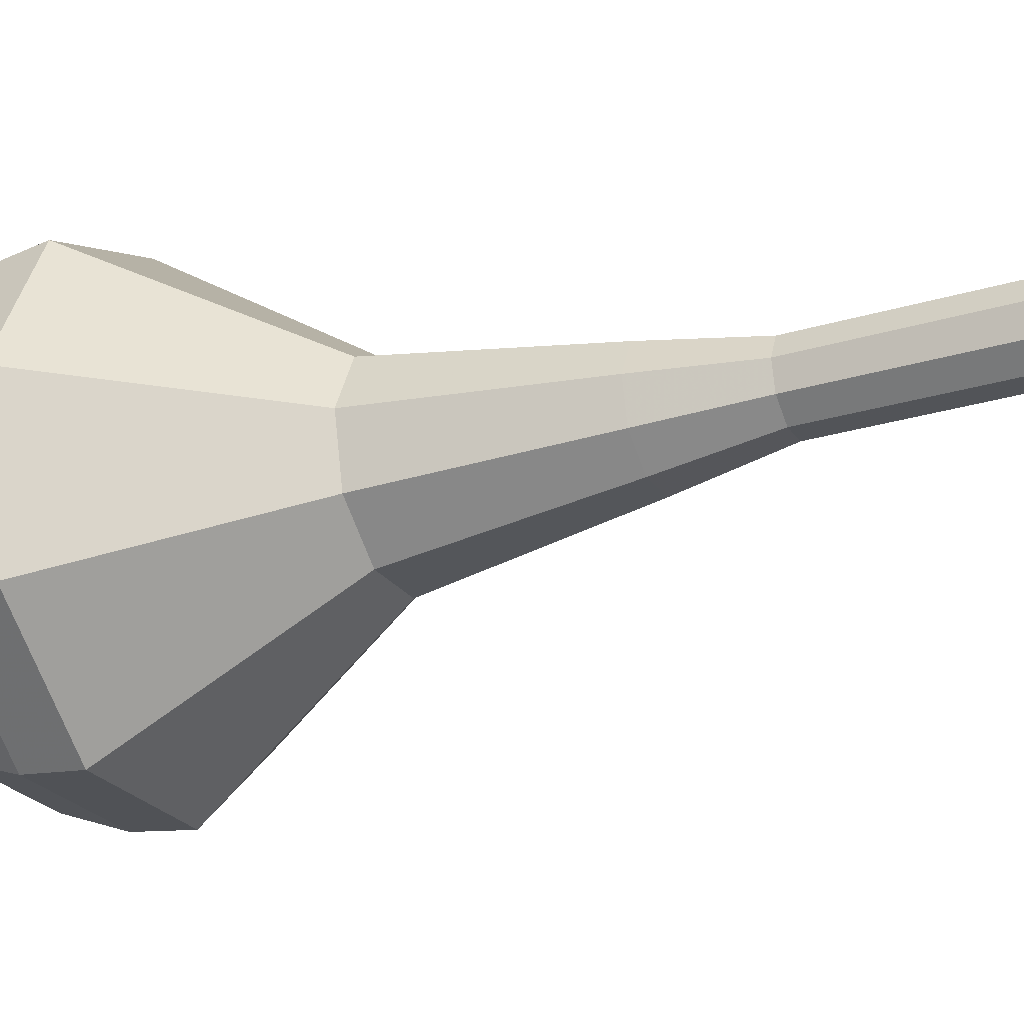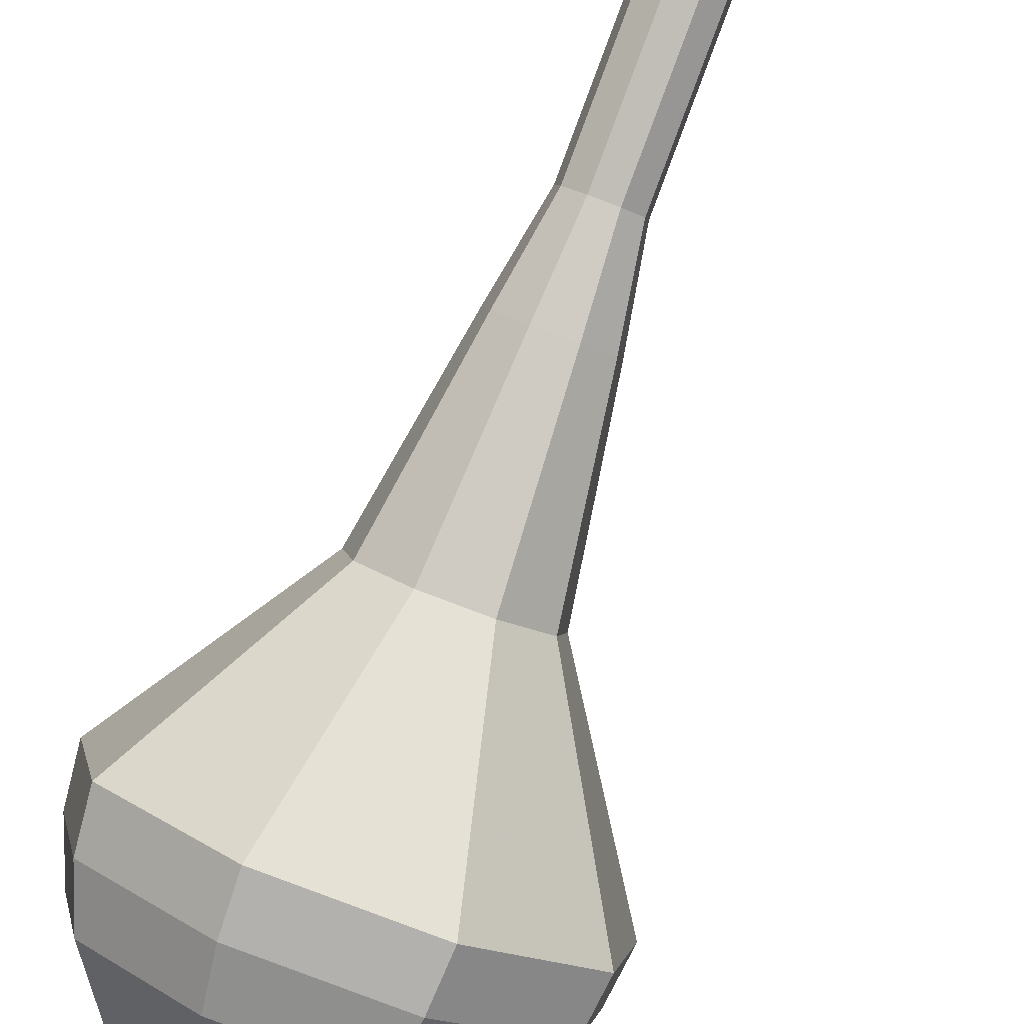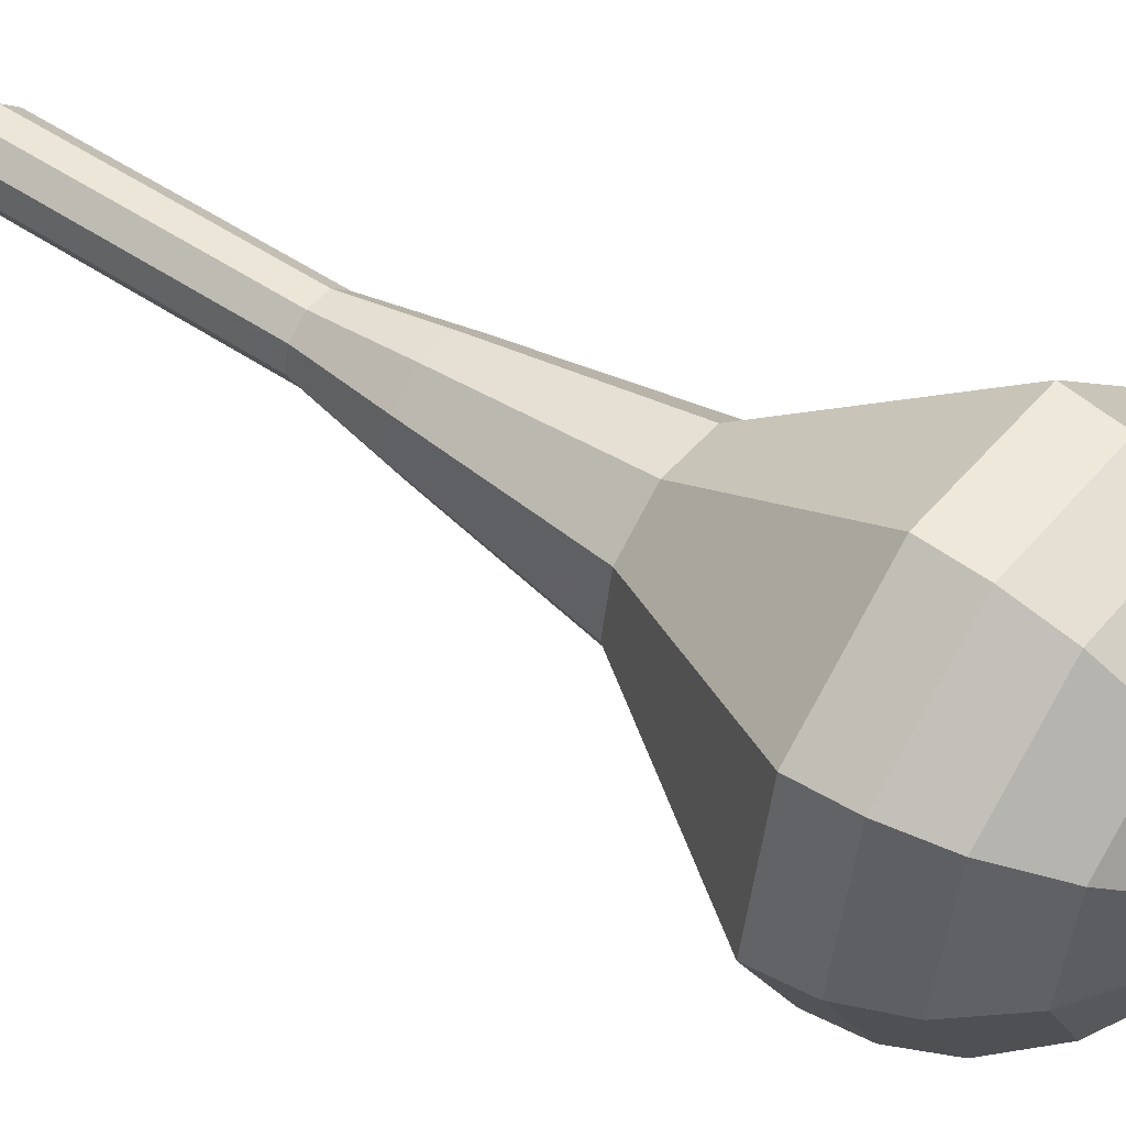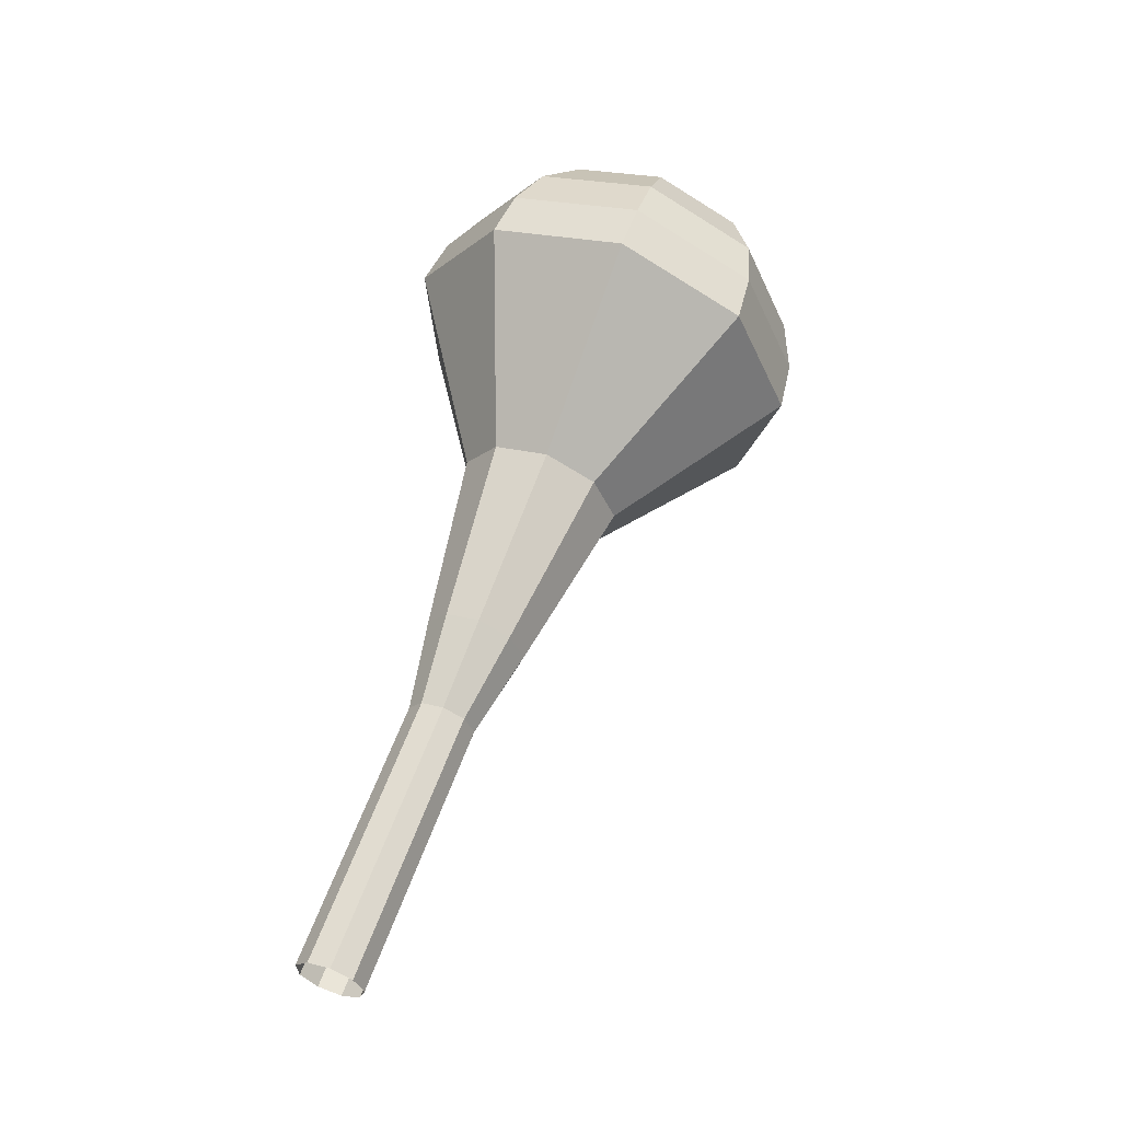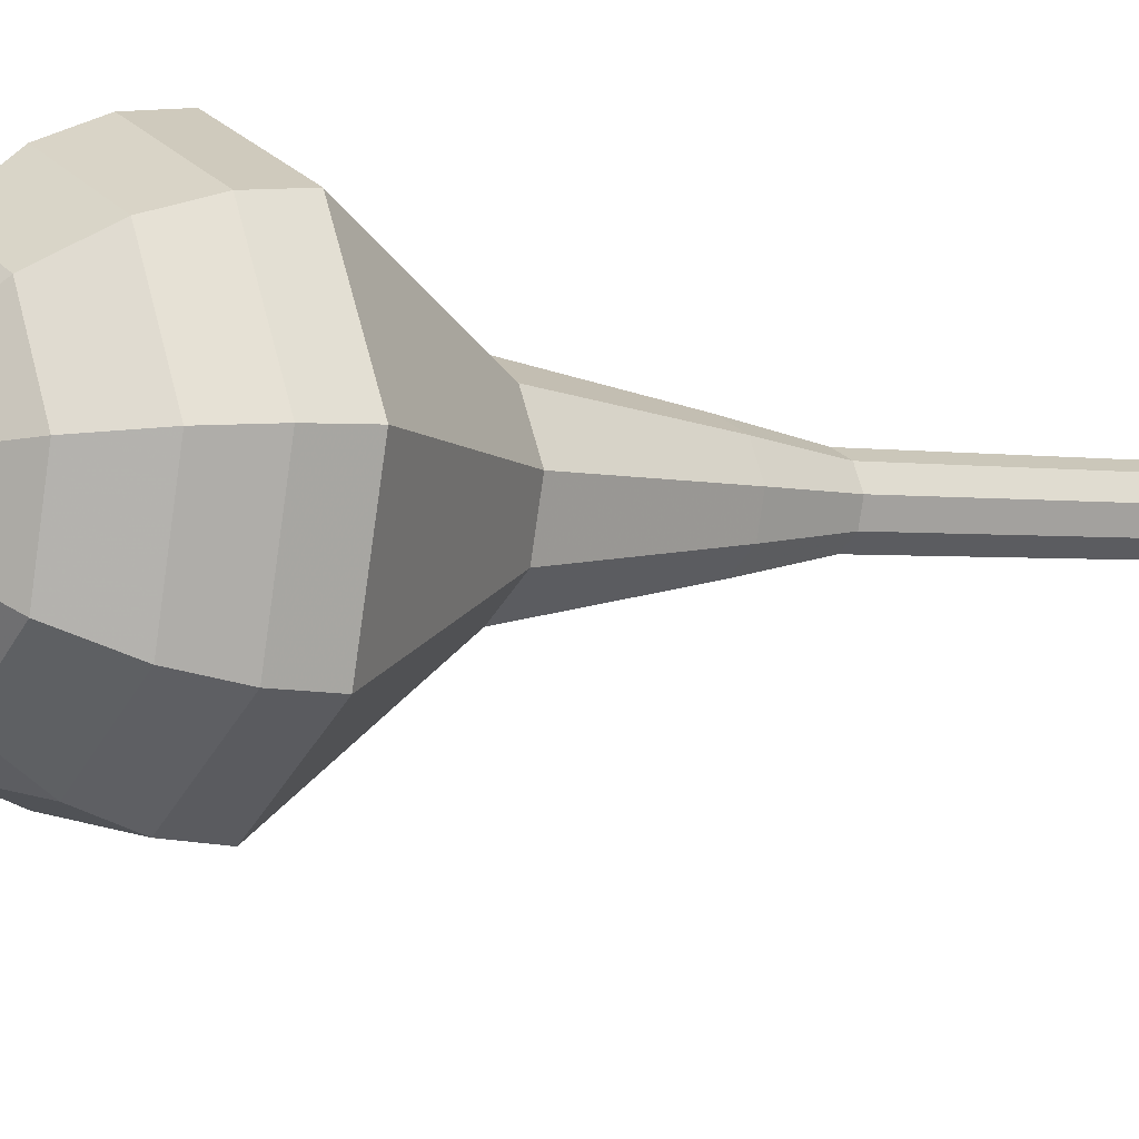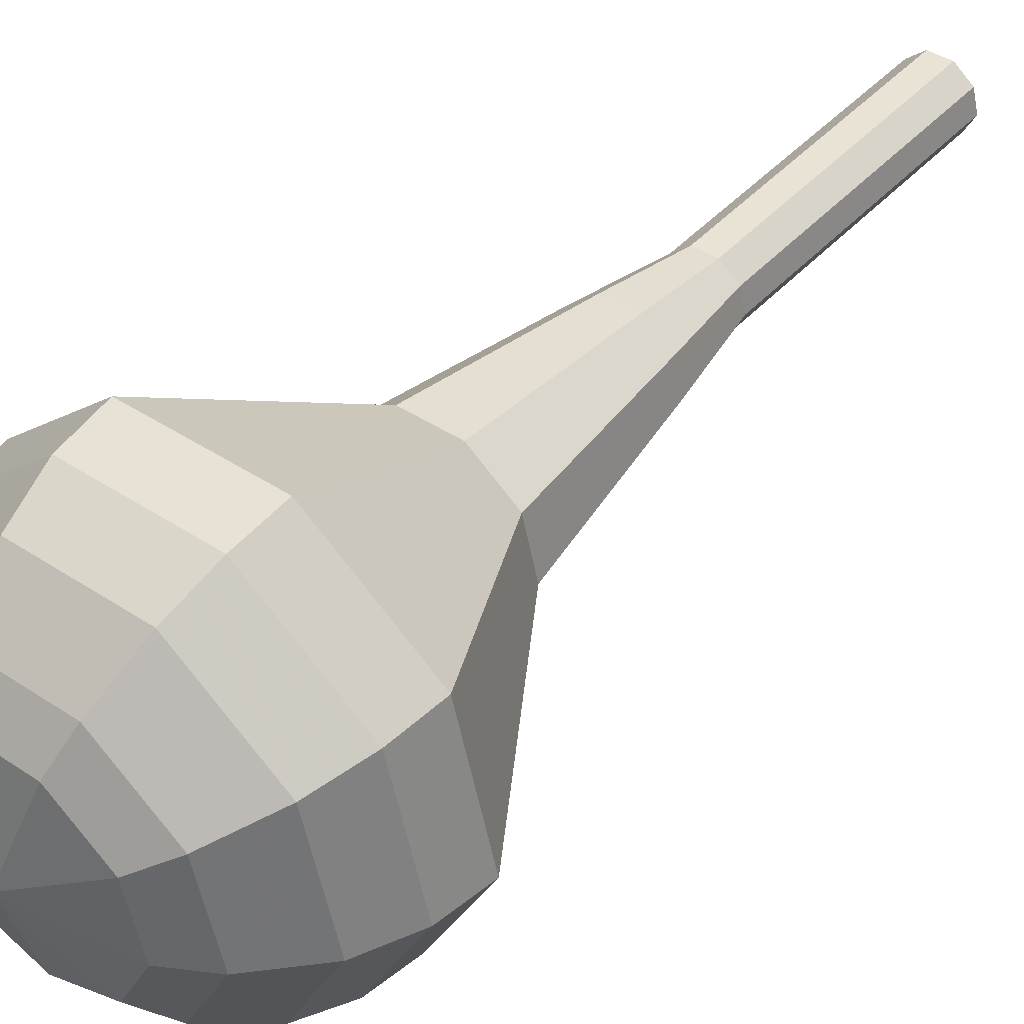
<metadata>
{"format":"obj","ext":"obj","renderer":"f3d","projection":"perspective","resolution":1024,"background":"white","views":[{"elev":26.2,"azim":104.5,"up":"+Y"},{"elev":-65.1,"azim":156.9,"up":"+Y"},{"elev":15.0,"azim":-58.5,"up":"+Y"},{"elev":-29.0,"azim":-99.0,"up":"+Z"},{"elev":-36.2,"azim":58.0,"up":"+Y"},{"elev":19.6,"azim":41.7,"up":"+Y"}]}
</metadata>
<code>
g tube1
v 158.3 160.2 104.6
v 158.5 159.4 104.3
v 159.2 159 104.2
v 160.1 159.1 104.2
v 160.7 159.7 104.5
v 160.7 160.5 104.7
v 160.2 161.1 105
v 159.4 161.3 105
v 158.6 160.9 104.9
v 158.3 160.2 104.6
v 158.2 159.1 107.8
v 158.4 158.3 107.5
v 159.2 157.8 107.4
v 160 157.9 107.4
v 160.6 158.5 107.6
v 160.6 159.3 107.9
v 160.1 160 108.1
v 159.3 160.2 108.2
v 158.5 159.8 108
v 158.2 159.1 107.8
v 158.1 157.9 110.9
v 158.4 157.1 110.7
v 159.1 156.7 110.5
v 159.9 156.8 110.6
v 160.5 157.4 110.8
v 160.6 158.2 111.1
v 160.1 158.8 111.3
v 159.2 159 111.4
v 158.5 158.7 111.2
v 158.1 157.9 110.9
v 158.1 156.8 114.1
v 158.3 156 113.9
v 159 155.6 113.7
v 159.9 155.7 113.8
v 160.5 156.2 114
v 160.5 157 114.3
v 160 157.7 114.5
v 159.2 157.9 114.5
v 158.4 157.5 114.4
v 158.1 156.8 114.1
v 157.4 155.7 117.3
v 157.8 154.5 116.9
v 158.8 153.8 116.7
v 160.1 154 116.7
v 161 154.9 117.1
v 161 156.1 117.5
v 160.3 157 117.9
v 159 157.3 117.9
v 157.9 156.8 117.7
v 157.4 155.7 117.3
v 156.1 153.4 123.6
v 156.7 151.6 123
v 158.5 150.5 122.6
v 160.5 150.8 122.8
v 161.9 152.2 123.3
v 162 154.1 124
v 160.8 155.6 124.5
v 158.8 156.1 124.7
v 156.9 155.2 124.3
v 156.1 153.4 123.6
v 151.5 151.4 130
v 153 146.8 128.4
v 157.3 144.1 127.5
v 162.4 144.7 127.8
v 165.9 148.2 129.1
v 166.2 153 130.9
v 163.1 156.9 132.2
v 158.1 158 132.5
v 153.5 155.8 131.6
v 151.5 151.4 130
v 151.7 150.8 131.8
v 153.2 146.3 130.2
v 157.3 143.7 129.3
v 162.3 144.3 129.6
v 165.6 147.7 130.9
v 165.9 152.3 132.6
v 162.9 156.1 133.9
v 158.1 157.2 134.2
v 153.7 155.1 133.3
v 151.7 150.8 131.8
v 152.4 150.1 133.5
v 153.7 146.1 132.1
v 157.5 143.8 131.4
v 161.9 144.3 131.6
v 164.9 147.3 132.8
v 165.1 151.5 134.3
v 162.5 154.8 135.4
v 158.1 155.8 135.7
v 154.2 153.9 134.9
v 152.4 150.1 133.5
v 153.9 149.4 135.3
v 154.9 146.3 134.2
v 157.8 144.6 133.6
v 161.1 144.9 133.8
v 163.5 147.2 134.7
v 163.6 150.4 135.9
v 161.6 153 136.7
v 158.3 153.7 136.9
v 155.3 152.3 136.4
v 153.9 149.4 135.3
v 155.3 149 136.2
v 156 146.7 135.4
v 158.1 145.5 135
v 160.5 145.7 135.1
v 162.2 147.4 135.8
v 162.3 149.8 136.6
v 160.9 151.6 137.2
v 158.4 152.2 137.4
v 156.2 151.1 137
v 155.3 149 136.2
v 158.9 148.5 137.1
v 158.9 148.5 137.1
v 158.9 148.5 137.1
v 158.9 148.5 137.1
v 158.9 148.5 137.1
v 158.9 148.5 137.1
v 158.9 148.5 137.1
v 158.9 148.5 137.1
v 158.9 148.5 137.1
v 158.9 148.5 137.1
f 1 2 12
f 12 11 1
f 2 3 13
f 13 12 2
f 3 4 14
f 14 13 3
f 4 5 15
f 15 14 4
f 5 6 16
f 16 15 5
f 6 7 17
f 17 16 6
f 7 8 18
f 18 17 7
f 8 9 19
f 19 18 8
f 9 10 20
f 20 19 9
f 11 12 22
f 22 21 11
f 12 13 23
f 23 22 12
f 13 14 24
f 24 23 13
f 14 15 25
f 25 24 14
f 15 16 26
f 26 25 15
f 16 17 27
f 27 26 16
f 17 18 28
f 28 27 17
f 18 19 29
f 29 28 18
f 19 20 30
f 30 29 19
f 21 22 32
f 32 31 21
f 22 23 33
f 33 32 22
f 23 24 34
f 34 33 23
f 24 25 35
f 35 34 24
f 25 26 36
f 36 35 25
f 26 27 37
f 37 36 26
f 27 28 38
f 38 37 27
f 28 29 39
f 39 38 28
f 29 30 40
f 40 39 29
f 31 32 42
f 42 41 31
f 32 33 43
f 43 42 32
f 33 34 44
f 44 43 33
f 34 35 45
f 45 44 34
f 35 36 46
f 46 45 35
f 36 37 47
f 47 46 36
f 37 38 48
f 48 47 37
f 38 39 49
f 49 48 38
f 39 40 50
f 50 49 39
f 41 42 52
f 52 51 41
f 42 43 53
f 53 52 42
f 43 44 54
f 54 53 43
f 44 45 55
f 55 54 44
f 45 46 56
f 56 55 45
f 46 47 57
f 57 56 46
f 47 48 58
f 58 57 47
f 48 49 59
f 59 58 48
f 49 50 60
f 60 59 49
f 51 52 62
f 62 61 51
f 52 53 63
f 63 62 52
f 53 54 64
f 64 63 53
f 54 55 65
f 65 64 54
f 55 56 66
f 66 65 55
f 56 57 67
f 67 66 56
f 57 58 68
f 68 67 57
f 58 59 69
f 69 68 58
f 59 60 70
f 70 69 59
f 61 62 72
f 72 71 61
f 62 63 73
f 73 72 62
f 63 64 74
f 74 73 63
f 64 65 75
f 75 74 64
f 65 66 76
f 76 75 65
f 66 67 77
f 77 76 66
f 67 68 78
f 78 77 67
f 68 69 79
f 79 78 68
f 69 70 80
f 80 79 69
f 71 72 82
f 82 81 71
f 72 73 83
f 83 82 72
f 73 74 84
f 84 83 73
f 74 75 85
f 85 84 74
f 75 76 86
f 86 85 75
f 76 77 87
f 87 86 76
f 77 78 88
f 88 87 77
f 78 79 89
f 89 88 78
f 79 80 90
f 90 89 79
f 81 82 92
f 92 91 81
f 82 83 93
f 93 92 82
f 83 84 94
f 94 93 83
f 84 85 95
f 95 94 84
f 85 86 96
f 96 95 85
f 86 87 97
f 97 96 86
f 87 88 98
f 98 97 87
f 88 89 99
f 99 98 88
f 89 90 100
f 100 99 89
f 91 92 102
f 102 101 91
f 92 93 103
f 103 102 92
f 93 94 104
f 104 103 93
f 94 95 105
f 105 104 94
f 95 96 106
f 106 105 95
f 96 97 107
f 107 106 96
f 97 98 108
f 108 107 97
f 98 99 109
f 109 108 98
f 99 100 110
f 110 109 99
f 101 102 112
f 112 111 101
f 102 103 113
f 113 112 102
f 103 104 114
f 114 113 103
f 104 105 115
f 115 114 104
f 105 106 116
f 116 115 105
f 106 107 117
f 117 116 106
f 107 108 118
f 118 117 107
f 108 109 119
f 119 118 108
f 109 110 120
f 120 119 109
g

</code>
